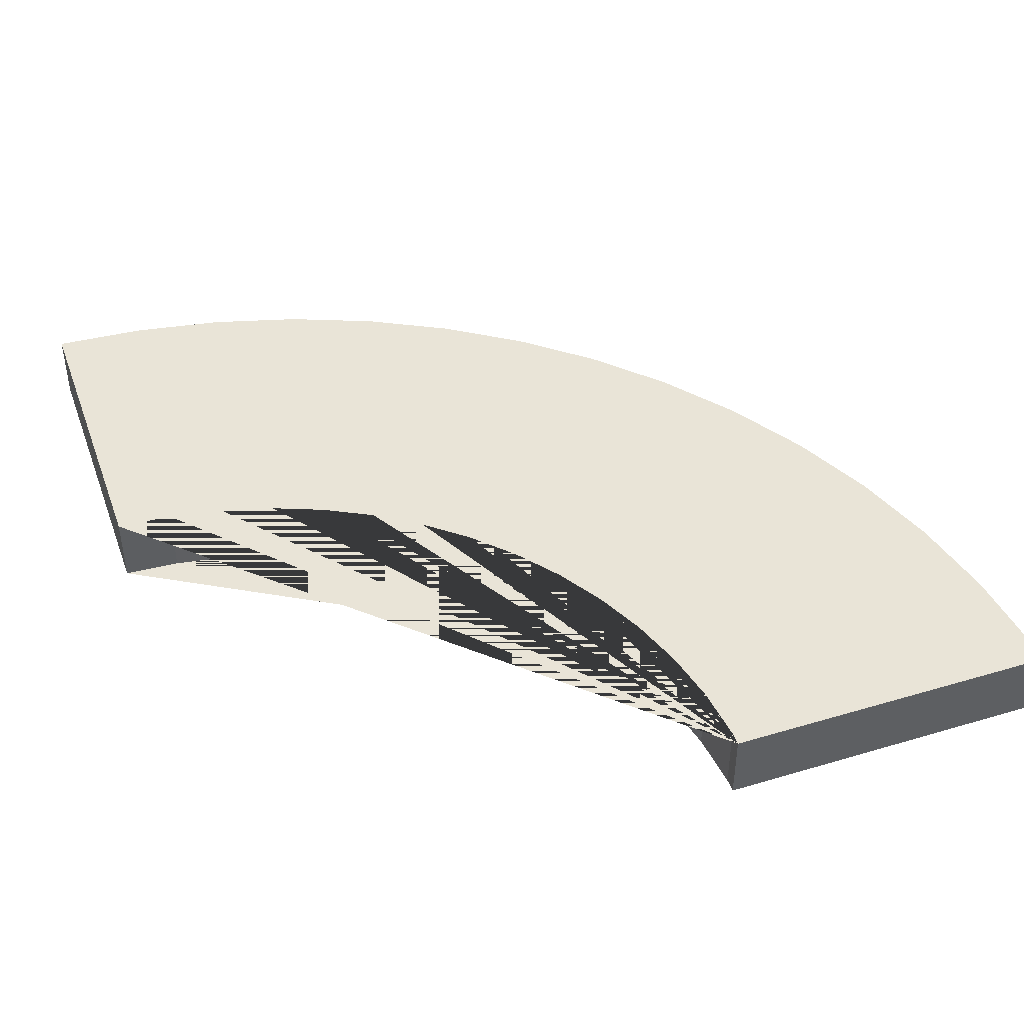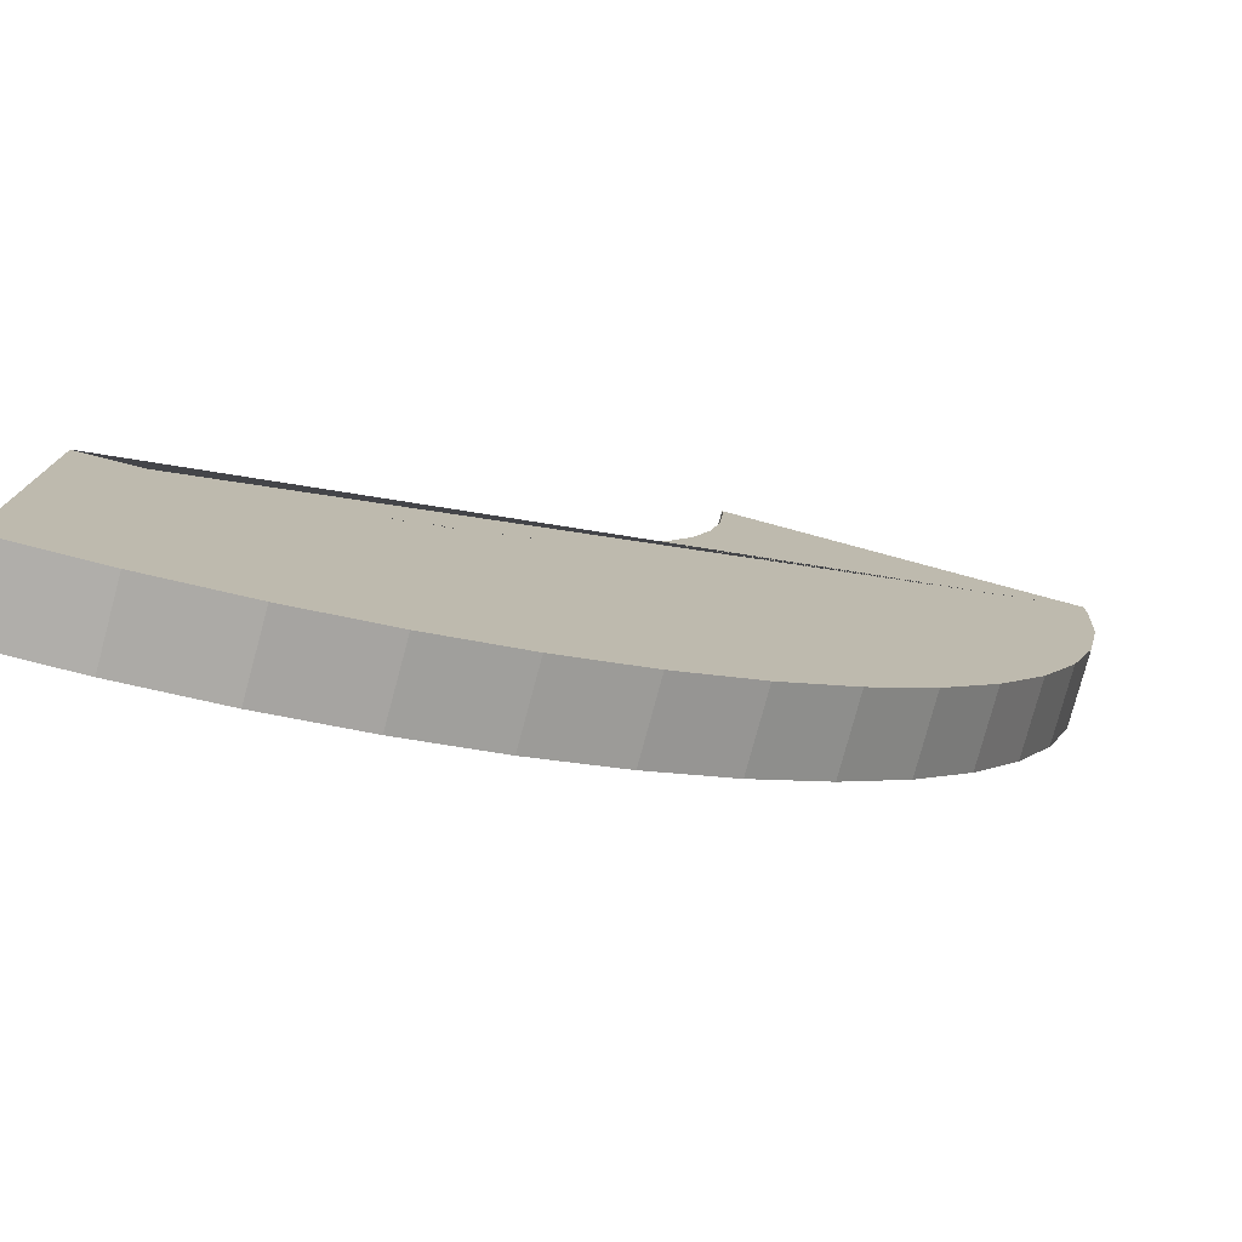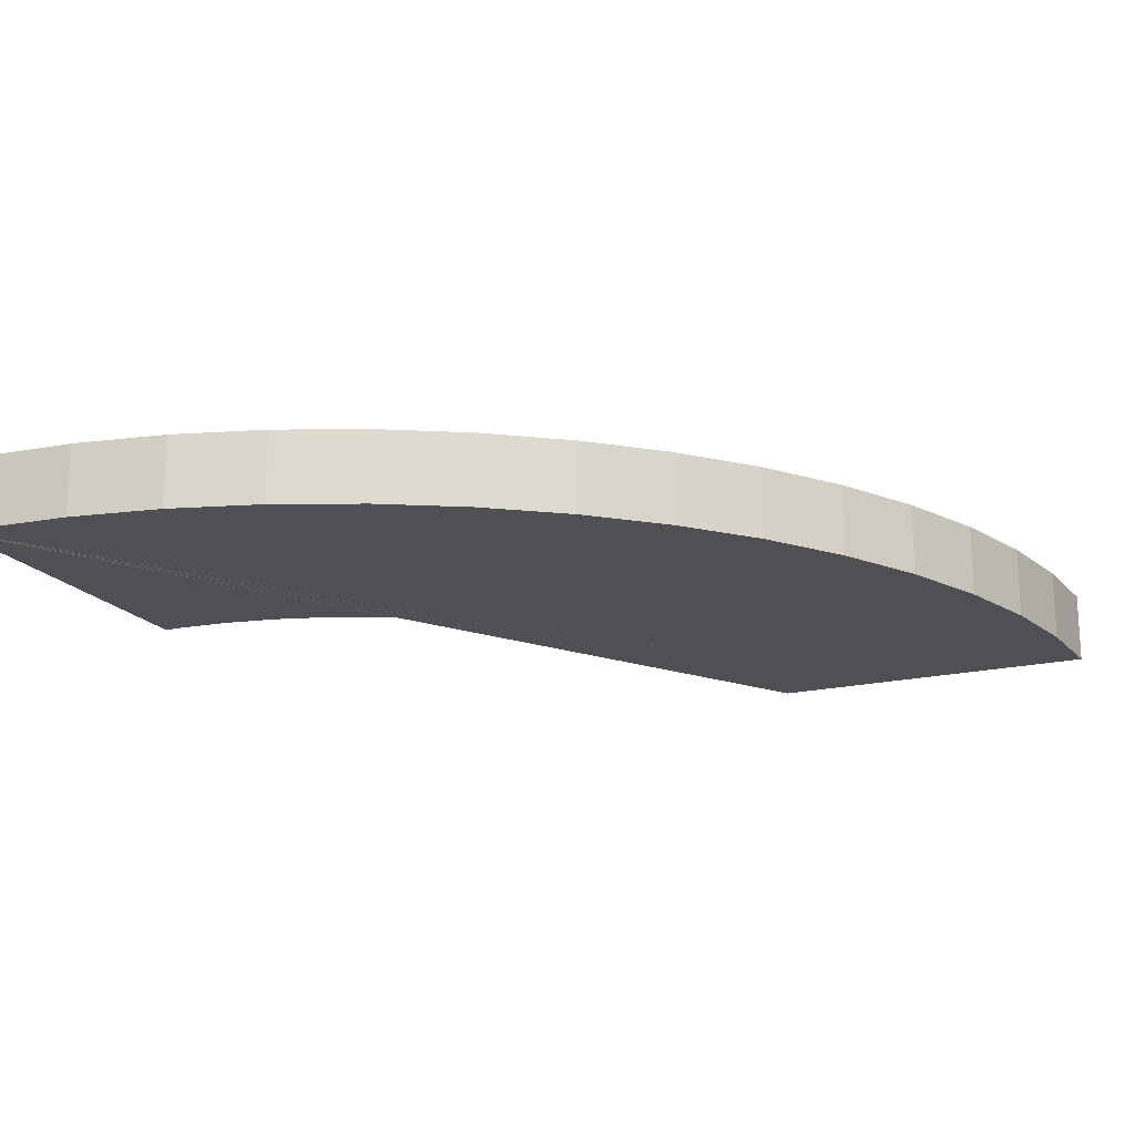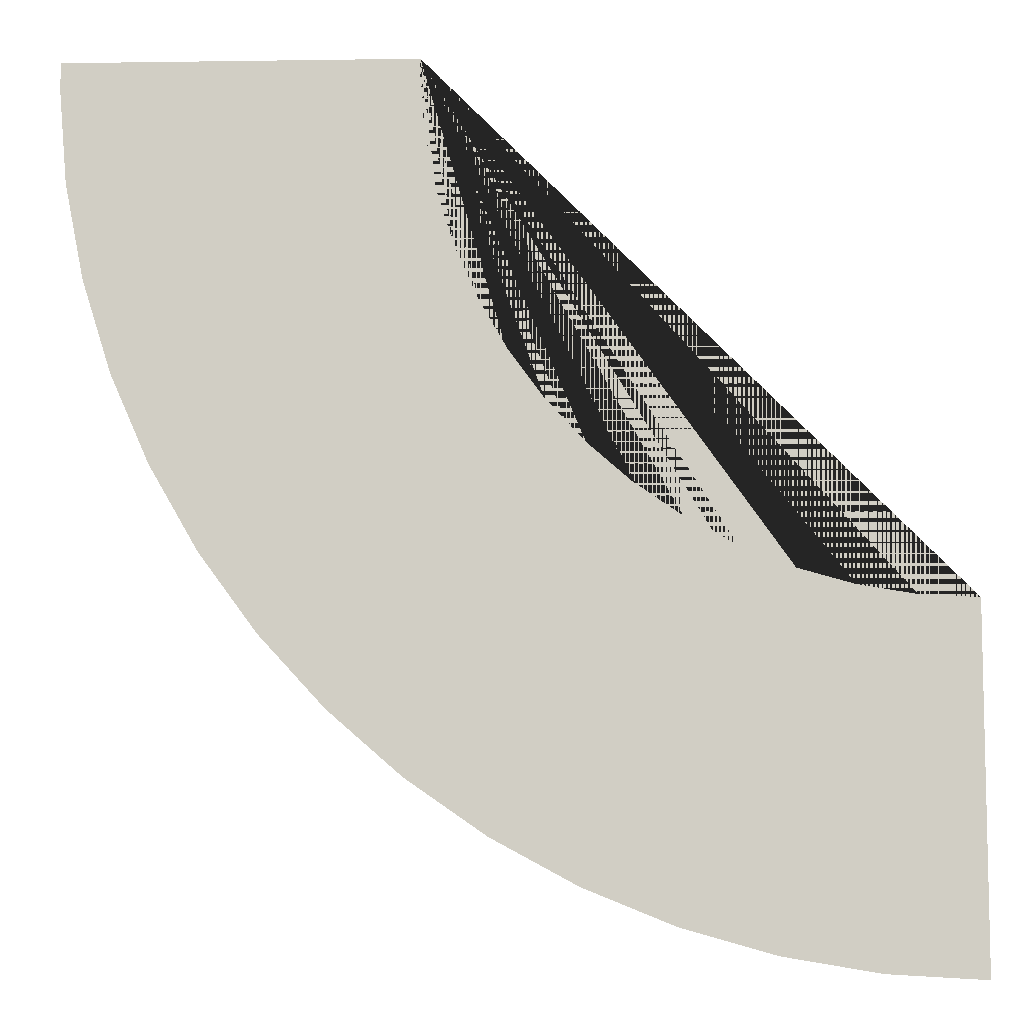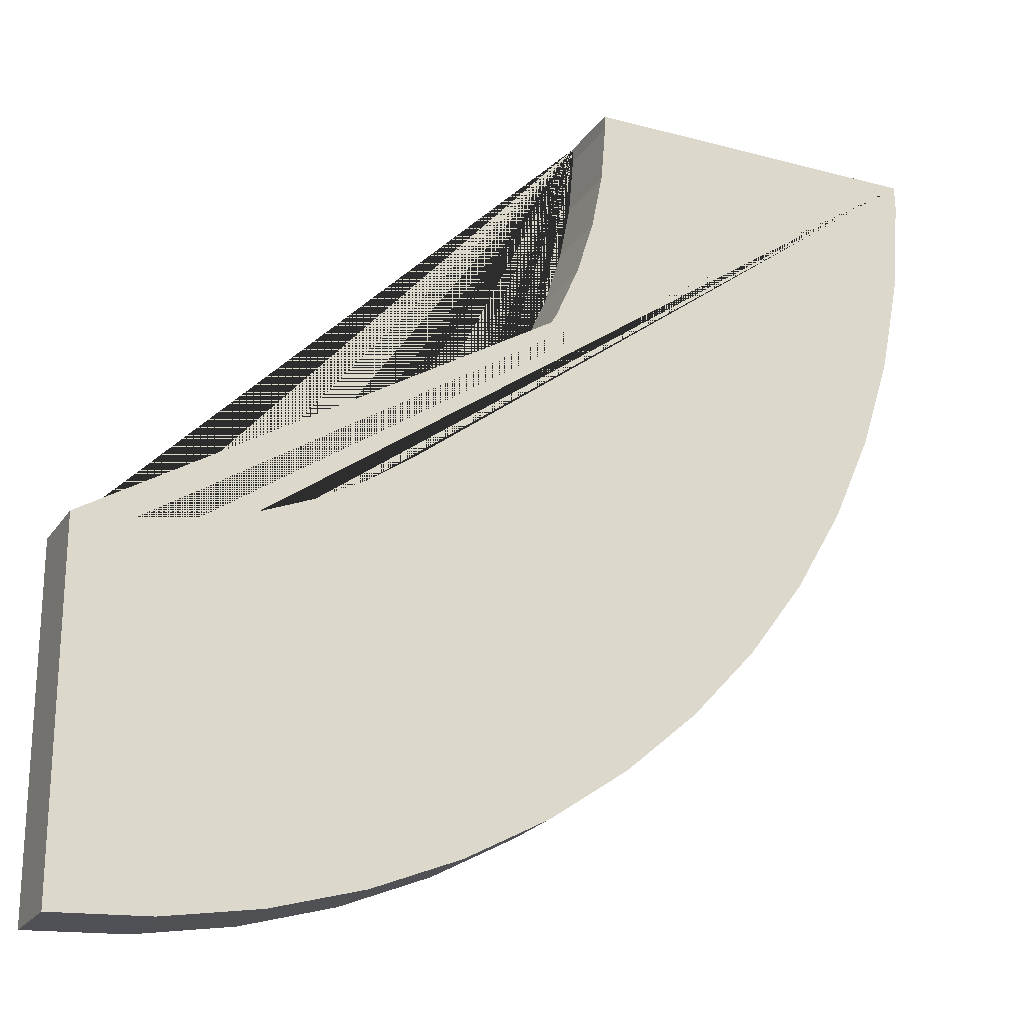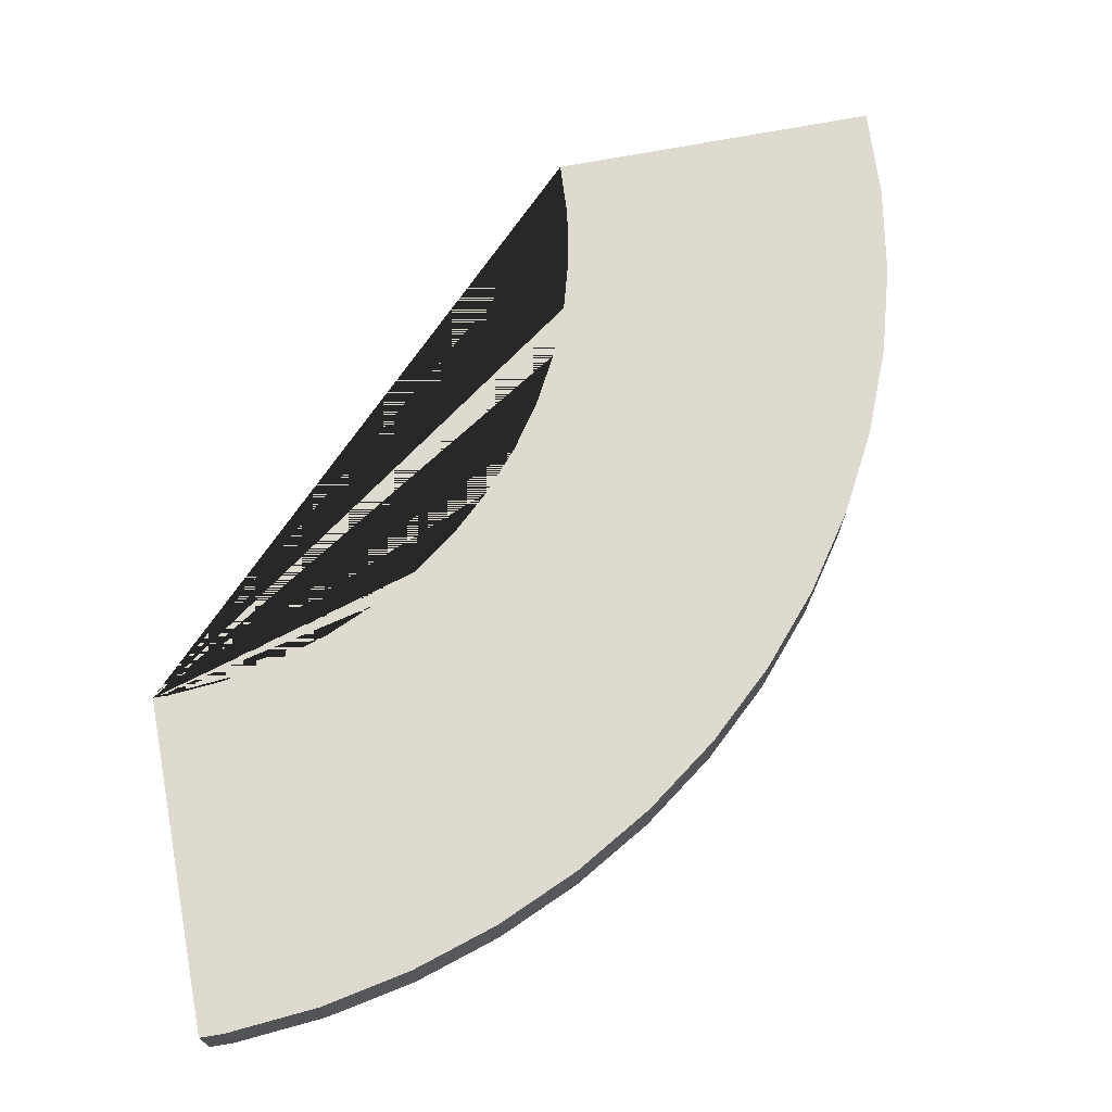
<metadata>
{"format":"obj","ext":"obj","renderer":"f3d","projection":"perspective","resolution":1024,"background":"white","views":[{"elev":42.9,"azim":-19.5,"up":"+Y"},{"elev":-78.2,"azim":-15.1,"up":"+Z"},{"elev":-18.5,"azim":114.6,"up":"+Y"},{"elev":-8.0,"azim":-177.7,"up":"+Z"},{"elev":-22.1,"azim":-25.1,"up":"+Z"},{"elev":71.0,"azim":79.3,"up":"+Y"}]}
</metadata>
<code>
o Cylinder
v 0 0.009917 -1
v 0 -0.07436 -1
v 0.11 0.009917 -0.9939
v 0.11 -0.07436 -0.9939
v 0.2187 0.009917 -0.9758
v 0.2187 -0.07436 -0.9758
v 0.3247 0.009917 -0.9458
v 0.3247 -0.07436 -0.9458
v 0.4268 0.009917 -0.9044
v 0.4268 -0.07436 -0.9044
v 0.5237 0.009917 -0.8519
v 0.5237 -0.07436 -0.8519
v 0.6142 0.009917 -0.7891
v 0.6142 -0.07436 -0.7891
v 0.6973 0.009917 -0.7168
v 0.6973 -0.07436 -0.7168
v 0.7719 0.009917 -0.6357
v 0.7719 -0.07436 -0.6357
v 0.8372 0.009917 -0.5469
v 0.8372 -0.07436 -0.5469
v 0.8923 0.009917 -0.4515
v 0.8923 -0.07436 -0.4515
v 0.9365 0.009917 -0.3506
v 0.9365 -0.07436 -0.3506
v 0.9694 0.009917 -0.2455
v 0.9694 -0.07436 -0.2455
v 0.9905 0.009917 -0.1374
v 0.9905 -0.07436 -0.1374
v 0.9996 0.009917 -0.02755
v 0.9996 -0.07436 -0.02755
v 0 -0.07436 -0.6
v 0.066 -0.07436 -0.5964
v 0.1312 -0.07436 -0.5855
v 0.1948 -0.07436 -0.5675
v 0.2561 -0.07436 -0.5426
v 0.3685 -0.07436 -0.4735
v 0.4184 -0.07436 -0.4301
v 0.3142 -0.07436 -0.5112
v 0.5023 -0.07436 -0.3282
v 0.4632 -0.07436 -0.3814
v 0.5619 -0.07436 -0.2104
v 0.5998 -0.07436 -0.01653
v 0.5943 -0.07436 -0.08241
v 0.5816 -0.07436 -0.1473
v 0.5354 -0.07436 -0.2709
v 0 0.009917 -0.6
v 0.1312 0.009917 -0.5855
v 0.1948 0.009917 -0.5675
v 0.2561 0.009917 -0.5426
v 0.066 0.009917 -0.5964
v 0.3142 0.009917 -0.5112
v 0.3685 0.009917 -0.4735
v 0.4632 0.009917 -0.3814
v 0.5023 0.009917 -0.3282
v 0.4184 0.009917 -0.4301
v 0.5619 0.009917 -0.2104
v 0.5816 0.009917 -0.1473
v 0.5998 0.009917 -0.01653
v 0.5943 0.009917 -0.08241
v 0.5354 0.009917 -0.2709
v 0.9989 -0.07436 0
v 0.9989 0.009917 0
v 0.5993 -0.07436 0
v 0.5993 0.009917 0
f 4 2 1 3
f 3 5 6 4
f 5 7 8 6
f 7 9 10 8
f 9 11 12 10
f 11 13 14 12
f 13 15 16 14
f 15 17 18 16
f 17 19 20 18
f 19 21 22 20
f 21 23 24 22
f 23 25 26 24
f 25 27 28 26
f 27 29 30 28
f 29 62 61 30
f 61 63 42 43 44 41 45 39 40 37 36 38 35 34 33 32 31 2 4 6 8 10 12 14 16 18 20 22 24 26 28 30
f 64 62 29 27 25 23 21 19 17 15 13 11 9 7 5 3 1 46 50 47 48 49 51 52 55 53 54 60 56 57 59 58
f 50 46 31 32
f 47 50 32 33
f 48 47 33 34
f 49 48 34 35
f 51 49 35 38
f 52 51 38 36
f 55 52 36 37
f 40 53 55 37
f 39 54 53 40
f 45 60 54 39
f 41 56 60 45
f 44 57 56 41
f 43 59 57 44
f 42 58 59 43
f 42 63 64 58
f 46 1 2 31
f 62 64 63 61

</code>
